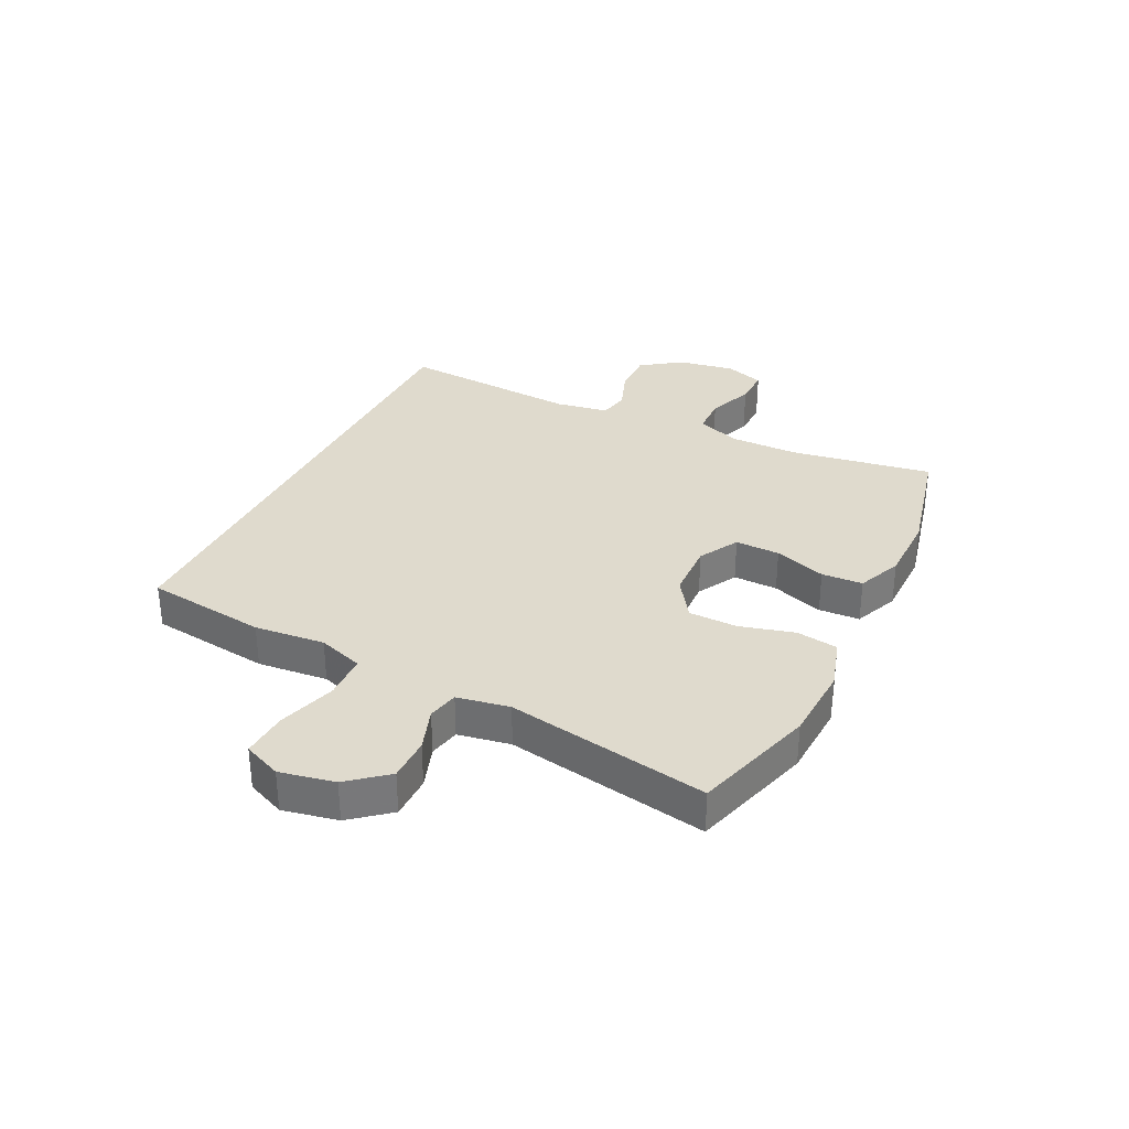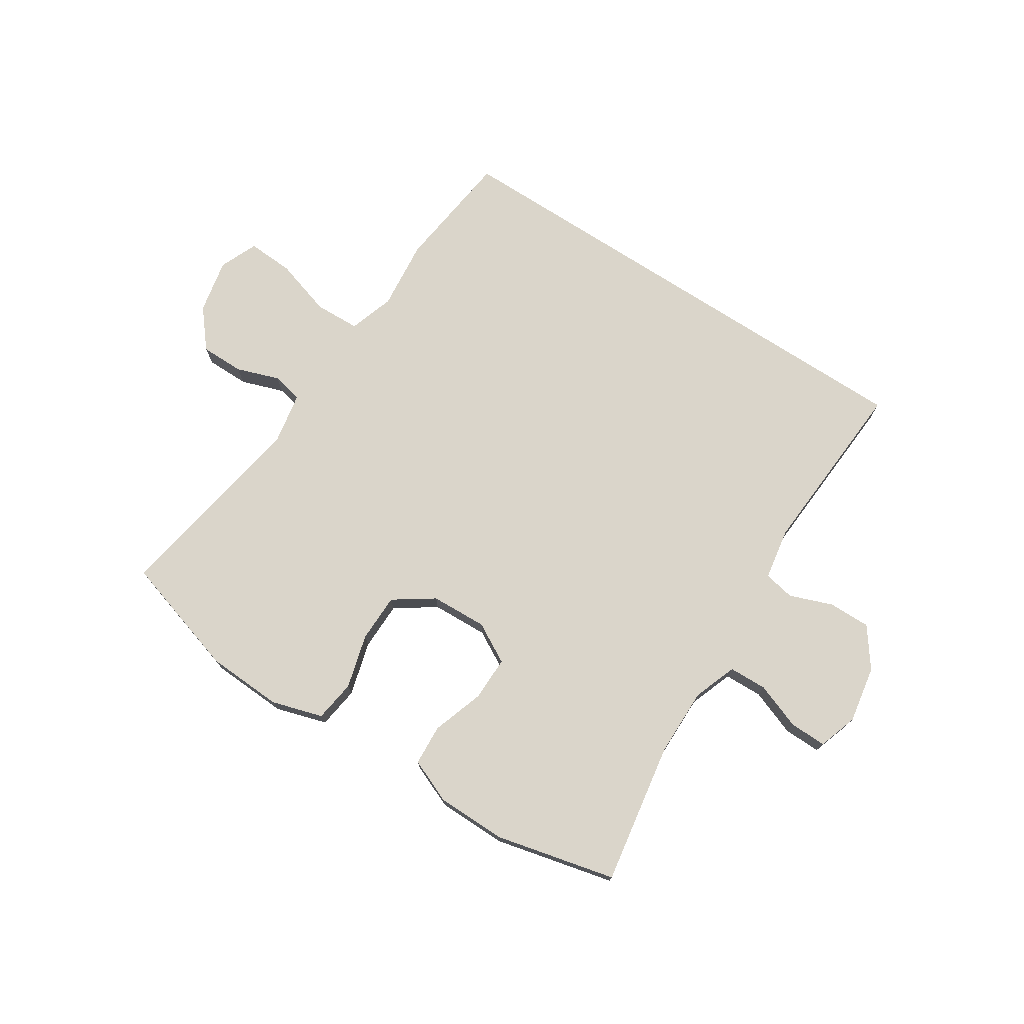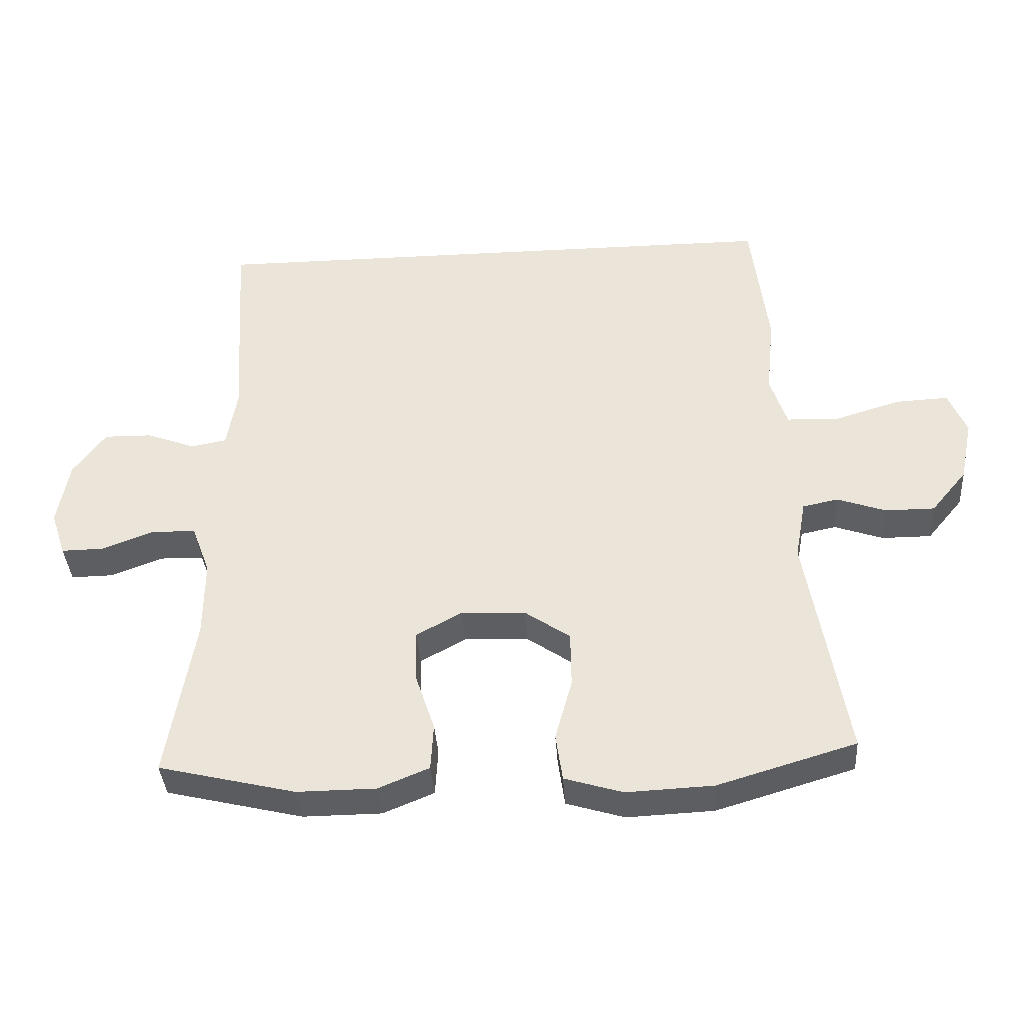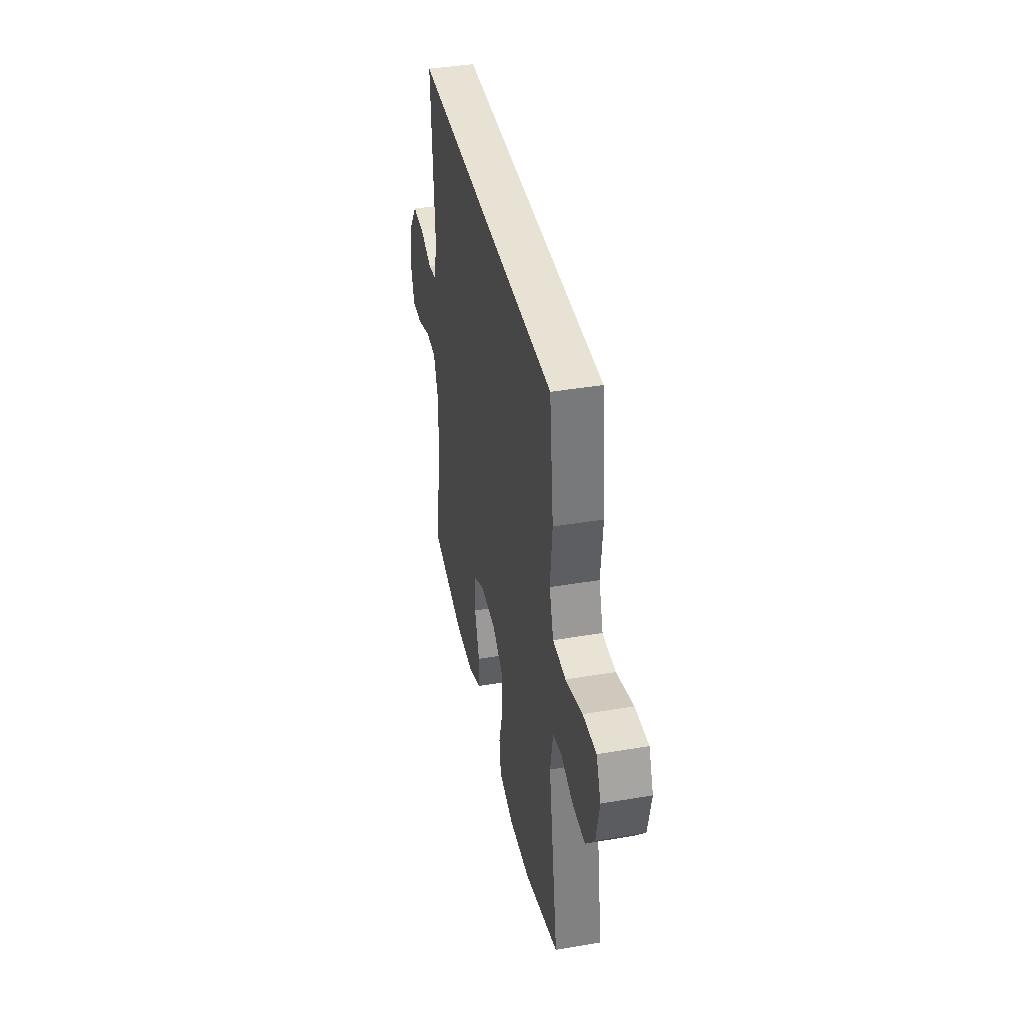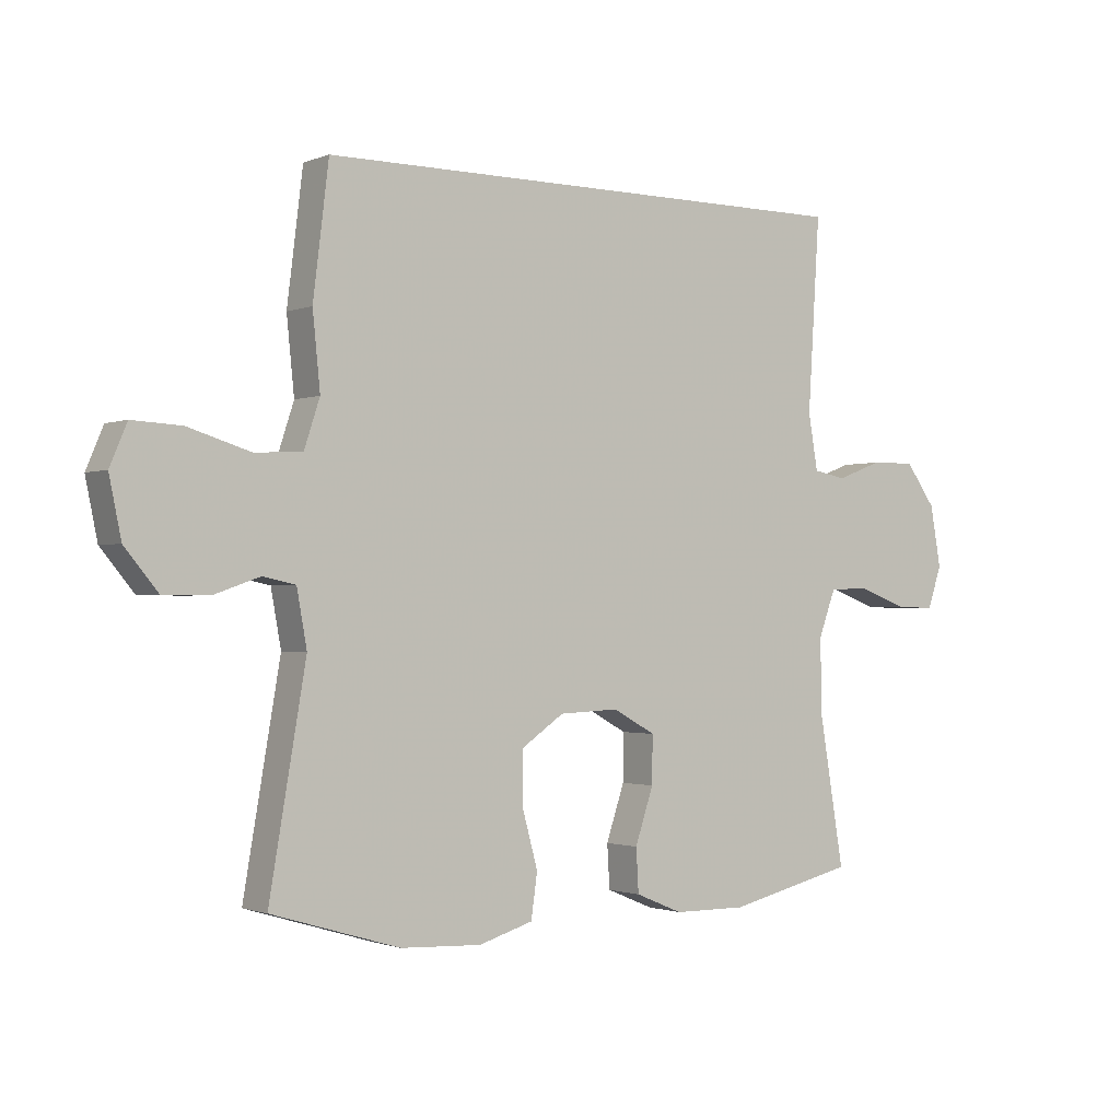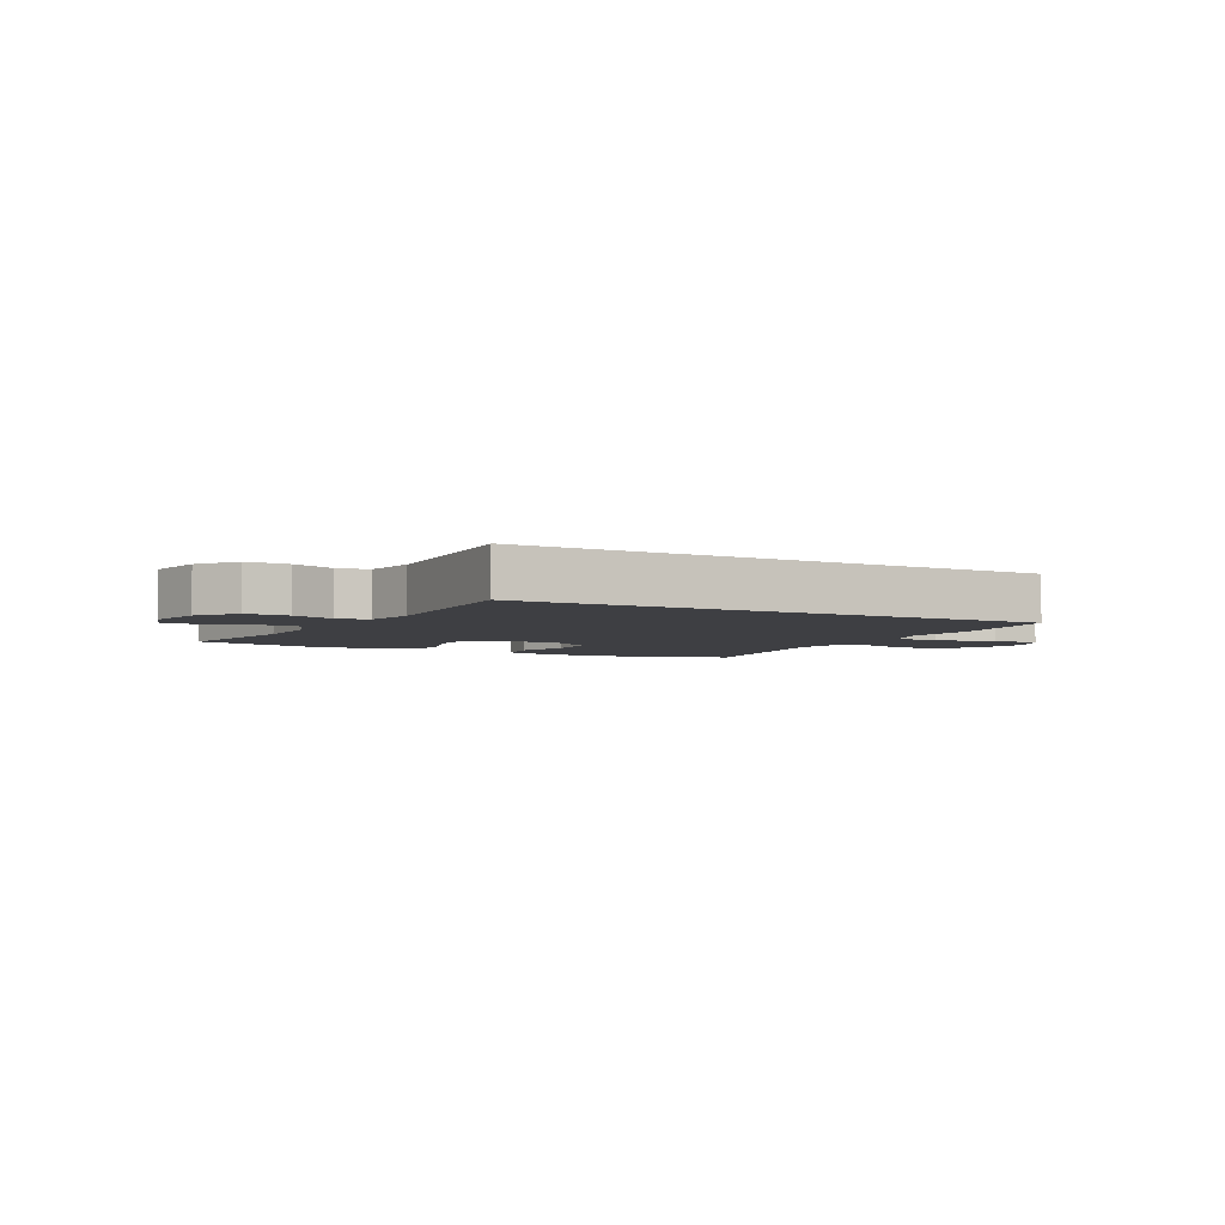
<metadata>
{"format":"obj","ext":"obj","renderer":"f3d","projection":"perspective","resolution":1024,"background":"white","views":[{"elev":32.7,"azim":116.3,"up":"+Y"},{"elev":74.3,"azim":-147.1,"up":"+Y"},{"elev":-37.8,"azim":3.8,"up":"+Z"},{"elev":39.8,"azim":78.1,"up":"+Z"},{"elev":-1.3,"azim":144.4,"up":"+Z"},{"elev":-4.2,"azim":-28.7,"up":"+Y"}]}
</metadata>
<code>
v 0.41 0.07 0.5
v 0.435 0.07 0.296
v 0.423 0.07 0.178
v 0.448 0.07 0.102
v 0.524 0.07 0.099
v 0.622 0.07 0.129
v 0.7 0.07 0.133
v 0.727 0.07 0.069
v 0.708 0.07 -0.023
v 0.655 0.07 -0.087
v 0.582 0.07 -0.087
v 0.51 0.07 -0.062
v 0.458 0.07 -0.073
v 0.442 0.07 -0.161
v 0.5 0.07 -0.5
v 0.296 0.07 -0.561
v 0.168 0.07 -0.567
v 0.082 0.07 -0.541
v 0.072 0.07 -0.471
v 0.097 0.07 -0.38
v 0.096 0.07 -0.298
v 0.029 0.07 -0.252
v -0.066 0.07 -0.248
v -0.133 0.07 -0.285
v -0.132 0.07 -0.36
v -0.103 0.07 -0.447
v -0.107 0.07 -0.516
v -0.182 0.07 -0.547
v -0.298 0.07 -0.548
v -0.5 0.07 -0.5
v -0.46 0.07 -0.261
v -0.459 0.07 -0.146
v -0.486 0.07 -0.073
v -0.55 0.07 -0.071
v -0.628 0.07 -0.1
v -0.69 0.07 -0.101
v -0.712 0.07 -0.035
v -0.695 0.07 0.061
v -0.647 0.07 0.127
v -0.576 0.07 0.126
v -0.504 0.07 0.099
v -0.452 0.07 0.109
v -0.437 0.07 0.197
v -0.456 0.07 0.5
v 0.41 0 0.5
v 0.435 0 0.296
v 0.423 0 0.178
v 0.448 0 0.102
v 0.524 0 0.099
v 0.622 0 0.129
v 0.7 0 0.133
v 0.727 0 0.069
v 0.708 0 -0.023
v 0.655 0 -0.087
v 0.582 0 -0.087
v 0.51 0 -0.062
v 0.458 0 -0.073
v 0.442 0 -0.161
v 0.5 0 -0.5
v 0.296 0 -0.561
v 0.168 0 -0.567
v 0.082 0 -0.541
v 0.072 0 -0.471
v 0.097 0 -0.38
v 0.096 0 -0.298
v 0.029 0 -0.252
v -0.066 0 -0.248
v -0.133 0 -0.285
v -0.132 0 -0.36
v -0.103 0 -0.447
v -0.107 0 -0.516
v -0.182 0 -0.547
v -0.298 0 -0.548
v -0.5 0 -0.5
v -0.46 0 -0.261
v -0.459 0 -0.146
v -0.486 0 -0.073
v -0.55 0 -0.071
v -0.628 0 -0.1
v -0.69 0 -0.101
v -0.712 0 -0.035
v -0.695 0 0.061
v -0.647 0 0.127
v -0.576 0 0.126
v -0.504 0 0.099
v -0.452 0 0.109
v -0.437 0 0.197
v -0.456 0 0.5
f 43 44 1 2
f 42 43 2 3
f 41 42 3 4
f 38 39 40 41
f 38 41 4 5
f 37 38 5
f 34 35 36 37
f 33 34 37 5
f 32 33 5
f 31 32 5
f 25 26 27 28
f 24 25 28 29
f 17 18 19 20
f 17 20 21
f 14 15 16 17
f 13 14 17 21
f 9 10 11 12
f 7 8 9 12
f 7 12 13
f 24 29 30 31
f 23 24 31 5
f 22 23 5 6
f 13 21 22
f 6 7 13 22
f 46 45 88 87
f 47 46 87 86
f 48 47 86 85
f 85 84 83 82
f 49 48 85 82
f 49 82 81
f 81 80 79 78
f 49 81 78 77
f 49 77 76
f 49 76 75
f 72 71 70 69
f 73 72 69 68
f 64 63 62 61
f 65 64 61
f 61 60 59 58
f 65 61 58 57
f 56 55 54 53
f 56 53 52 51
f 57 56 51
f 75 74 73 68
f 49 75 68 67
f 50 49 67 66
f 66 65 57
f 66 57 51 50
f 1 45 46 2
f 2 46 47 3
f 3 47 48 4
f 4 48 49 5
f 5 49 50 6
f 6 50 51 7
f 7 51 52 8
f 8 52 53 9
f 9 53 54 10
f 10 54 55 11
f 11 55 56 12
f 12 56 57 13
f 13 57 58 14
f 14 58 59 15
f 15 59 60 16
f 16 60 61 17
f 17 61 62 18
f 18 62 63 19
f 19 63 64 20
f 20 64 65 21
f 21 65 66 22
f 22 66 67 23
f 23 67 68 24
f 24 68 69 25
f 25 69 70 26
f 26 70 71 27
f 27 71 72 28
f 28 72 73 29
f 29 73 74 30
f 30 74 75 31
f 31 75 76 32
f 32 76 77 33
f 33 77 78 34
f 34 78 79 35
f 35 79 80 36
f 36 80 81 37
f 37 81 82 38
f 38 82 83 39
f 39 83 84 40
f 40 84 85 41
f 41 85 86 42
f 42 86 87 43
f 43 87 88 44
f 44 88 45 1

</code>
